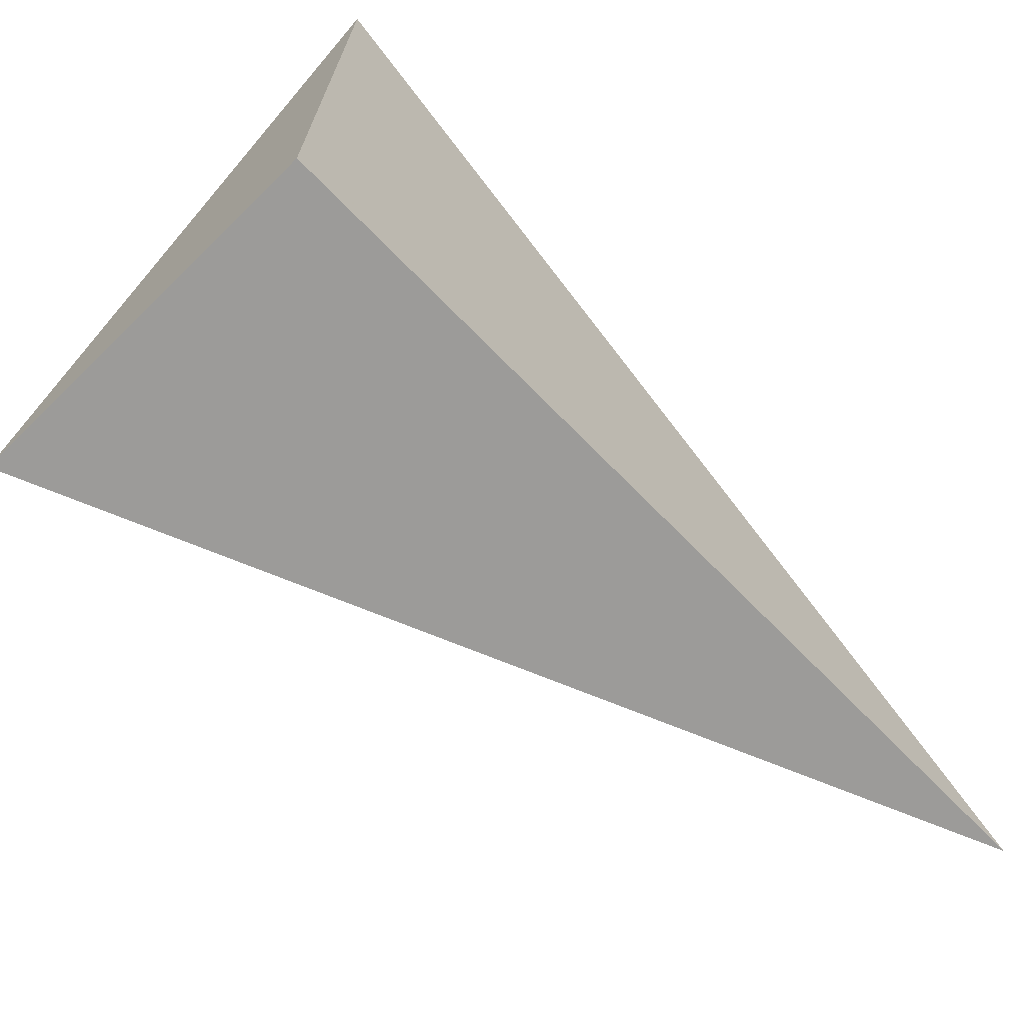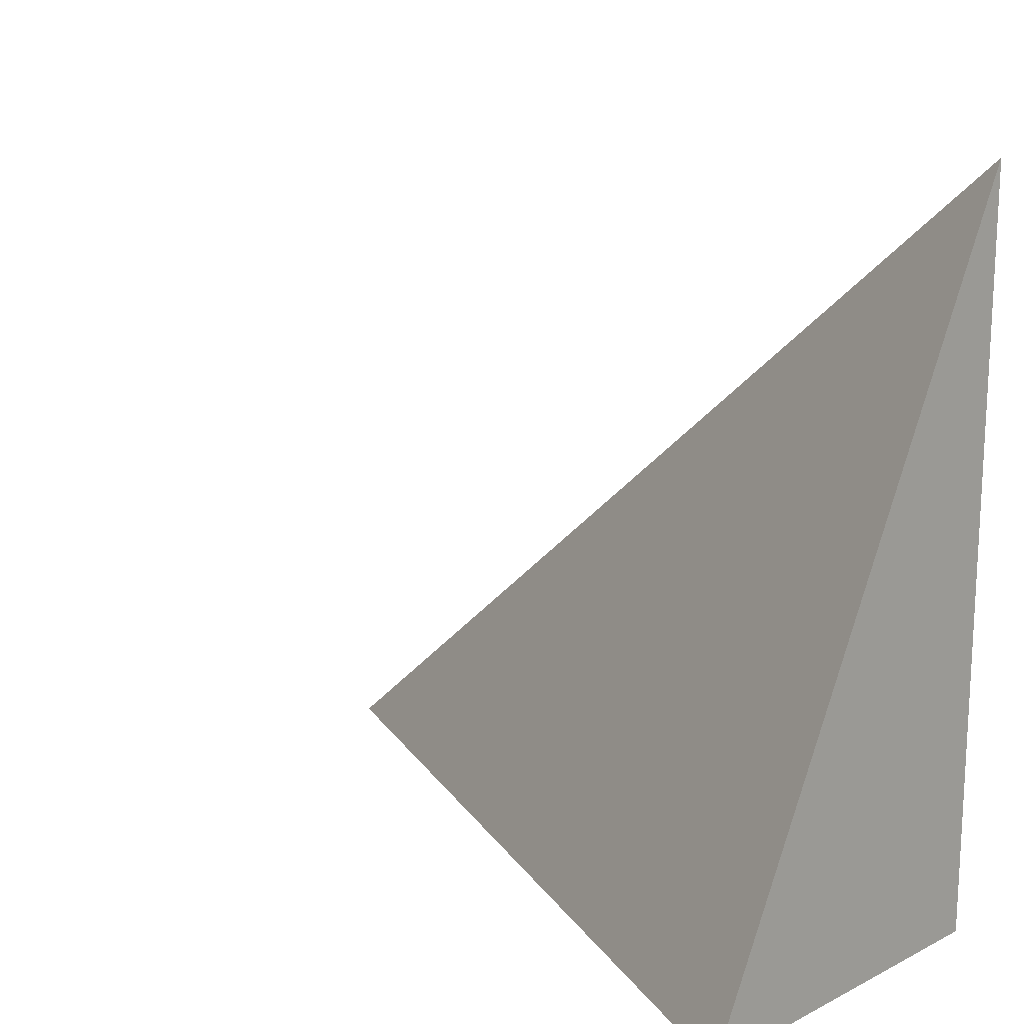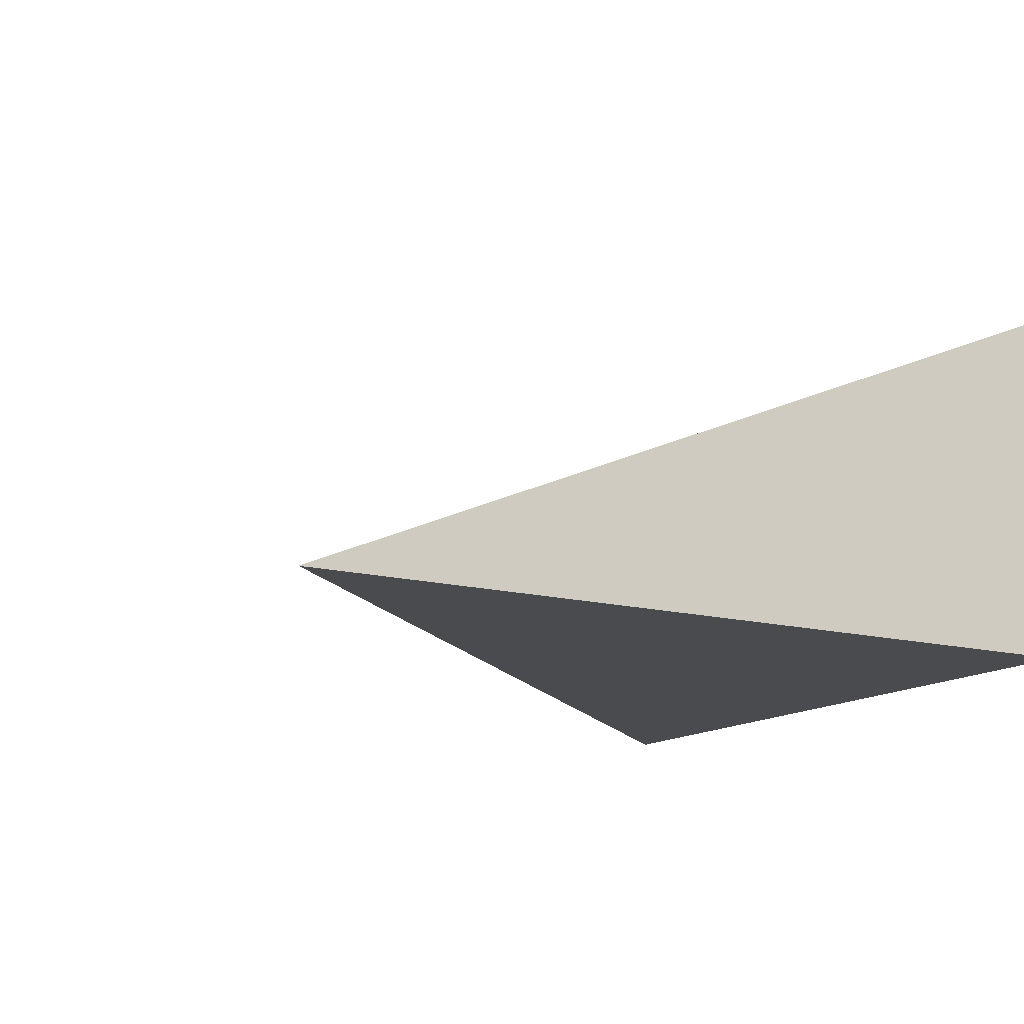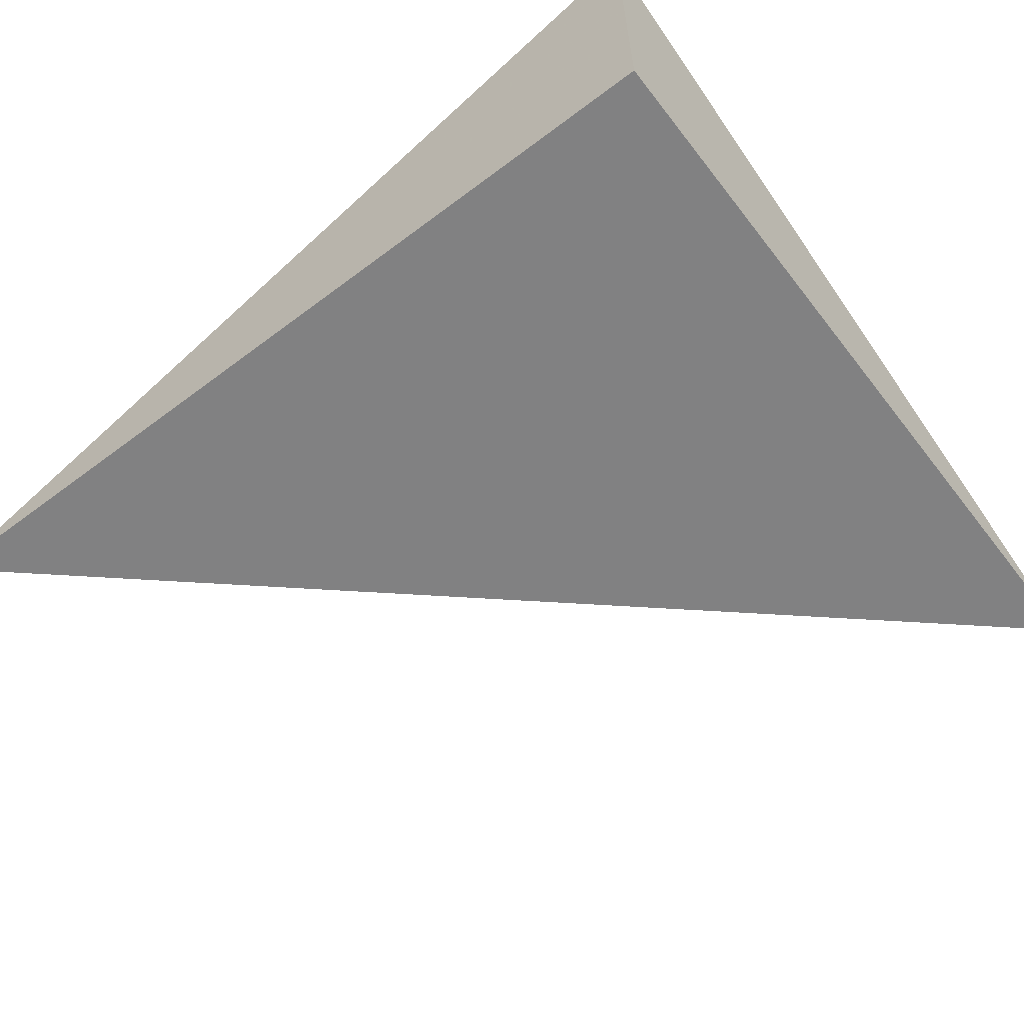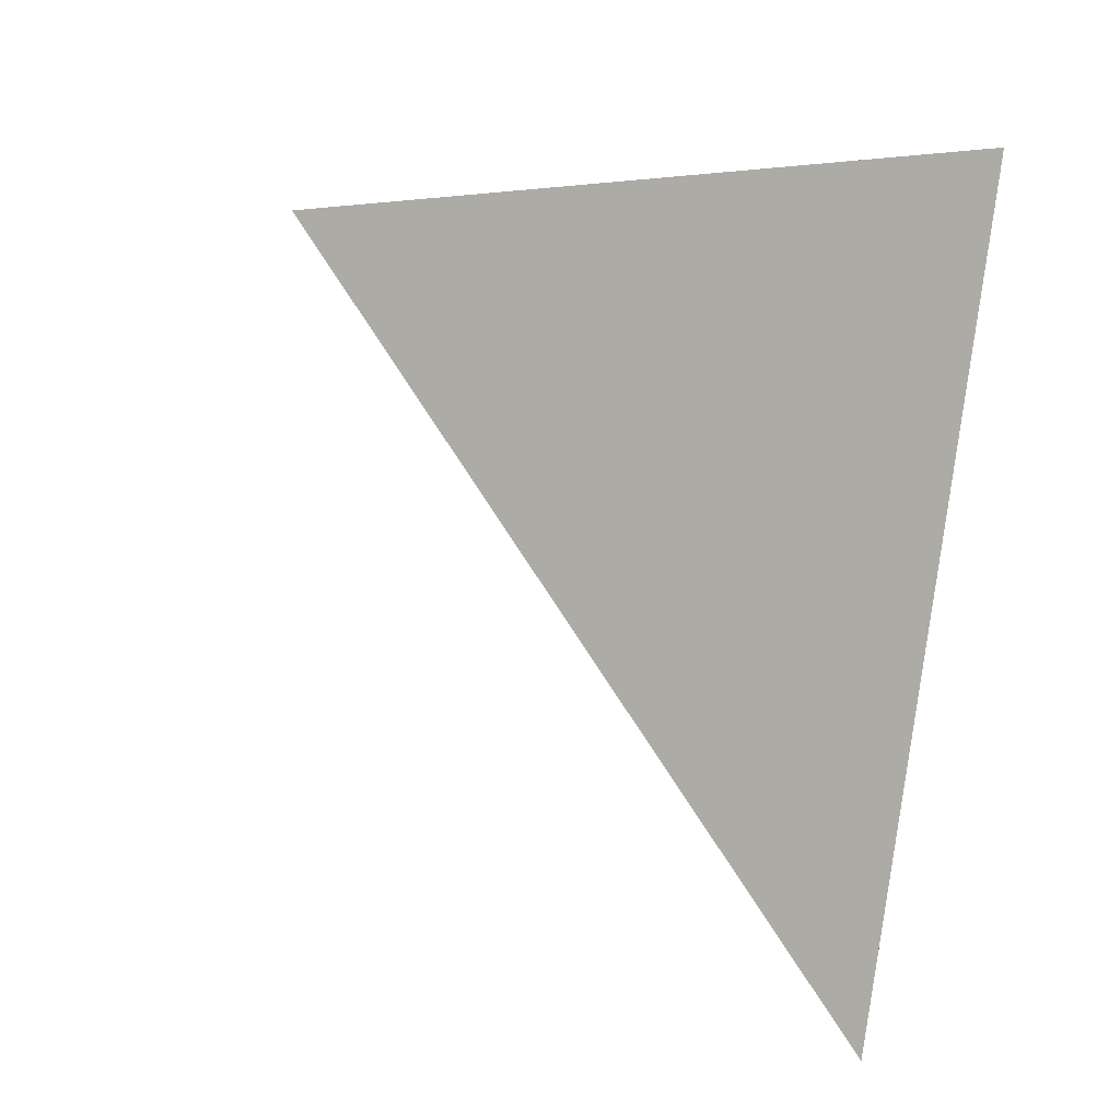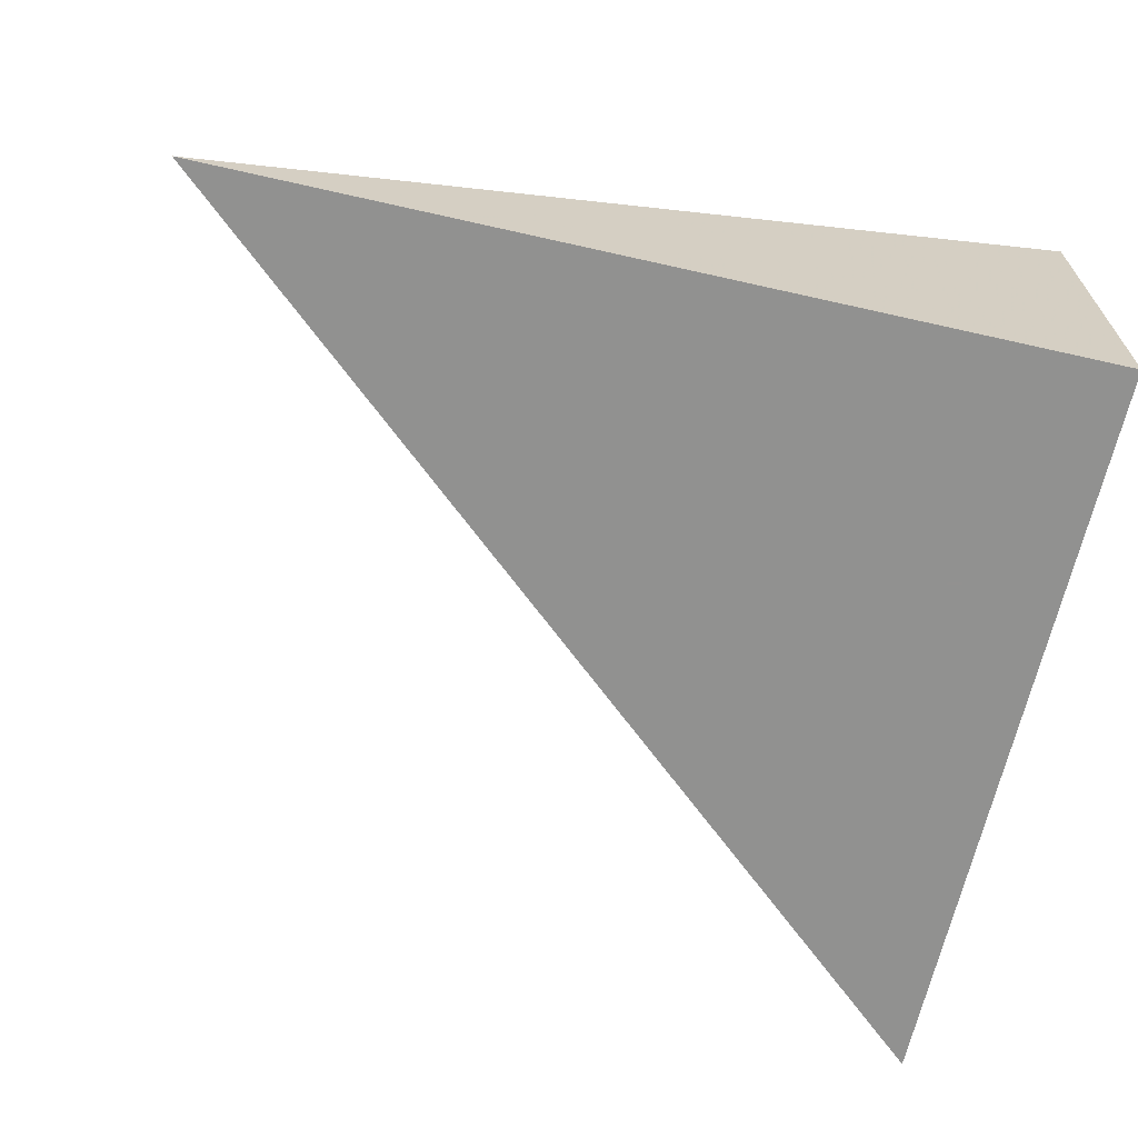
<metadata>
{"format":"obj","ext":"obj","renderer":"f3d","projection":"perspective","resolution":1024,"background":"white","views":[{"elev":-69.8,"azim":-45.6,"up":"+Z"},{"elev":16.2,"azim":-135.3,"up":"+Z"},{"elev":-14.2,"azim":149.5,"up":"+Y"},{"elev":-60.4,"azim":-142.4,"up":"+Y"},{"elev":72.4,"azim":98.6,"up":"+Y"},{"elev":-66.0,"azim":167.2,"up":"+Y"}]}
</metadata>
<code>
v -0.3169 -0.1356 -0.2786
v 0.9508 -0.1356 -0.2786
v -0.3169 0.4069 -0.2786
v -0.3169 -0.1356 0.8359
v -0.3169 0.1356 -0.2786
v 0.3169 0.1356 -0.2786
v 0.3169 -0.1356 -0.2786
v 0.3169 -0.1356 0.2786
v -0.3169 -0.1356 0.2786
v -0.3169 0.1356 0.2786
v -0.3169 0 -0.2786
v 0 0 -0.2786
v 0 -0.1356 -0.2786
v -0.3169 0.2712 -0.2786
v 0 0.2712 -0.2786
v 0 0.1356 -0.2786
v 0.6338 0 -0.2786
v 0.6338 -0.1356 -0.2786
v 0.3169 0 -0.2786
v 0 -0.1356 0
v -0.3169 -0.1356 0
v 0.6338 -0.1356 0
v 0.3169 -0.1356 0
v 0 -0.1356 0.5573
v -0.3169 -0.1356 0.5573
v 0 -0.1356 0.2786
v -0.3169 0.1356 0
v -0.3169 0.2712 0
v -0.3169 0 0
v -0.3169 0 0.5573
v -0.3169 0 0.2786
v 0.3169 0 0
v 0 0.1356 0
v 0 0 0.2786
v -0.3169 -0.06781 -0.2786
v -0.1585 -0.06781 -0.2786
v -0.1585 -0.1356 -0.2786
v -0.3169 0.06781 -0.2786
v -0.1585 0.06781 -0.2786
v -0.1585 0 -0.2786
v 0.1585 -0.06781 -0.2786
v 0.1585 -0.1356 -0.2786
v 0 -0.06781 -0.2786
v -0.3169 0.2034 -0.2786
v -0.1585 0.2034 -0.2786
v -0.1585 0.1356 -0.2786
v -0.3169 0.339 -0.2786
v -0.1585 0.339 -0.2786
v -0.1585 0.2712 -0.2786
v 0.1585 0.2034 -0.2786
v 0.1585 0.1356 -0.2786
v 0 0.2034 -0.2786
v 0.4754 0.06781 -0.2786
v 0.4754 0 -0.2786
v 0.3169 0.06781 -0.2786
v 0.7923 -0.06781 -0.2786
v 0.7923 -0.1356 -0.2786
v 0.6338 -0.06781 -0.2786
v 0.4754 -0.1356 -0.2786
v 0.3169 -0.06781 -0.2786
v 0.4754 -0.06781 -0.2786
v 0 0.06781 -0.2786
v 0.1585 0.06781 -0.2786
v 0.1585 0 -0.2786
v -0.1585 -0.1356 -0.1393
v -0.3169 -0.1356 -0.1393
v 0.1585 -0.1356 -0.1393
v 0 -0.1356 -0.1393
v -0.1585 -0.1356 0.1393
v -0.3169 -0.1356 0.1393
v -0.1585 -0.1356 0
v 0.4754 -0.1356 -0.1393
v 0.3169 -0.1356 -0.1393
v 0.7923 -0.1356 -0.1393
v 0.6338 -0.1356 -0.1393
v 0.4754 -0.1356 0.1393
v 0.3169 -0.1356 0.1393
v 0.4754 -0.1356 0
v 0.1585 -0.1356 0.418
v 0 -0.1356 0.418
v 0.1585 -0.1356 0.2786
v -0.1585 -0.1356 0.6966
v -0.3169 -0.1356 0.6966
v -0.1585 -0.1356 0.5573
v -0.3169 -0.1356 0.418
v -0.1585 -0.1356 0.2786
v -0.1585 -0.1356 0.418
v 0.1585 -0.1356 0
v 0.1585 -0.1356 0.1393
v 0 -0.1356 0.1393
v -0.3169 0.2712 -0.1393
v -0.3169 0.339 -0.1393
v -0.3169 0.1356 -0.1393
v -0.3169 0.2034 -0.1393
v -0.3169 0.1356 0.1393
v -0.3169 0.2034 0.1393
v -0.3169 0.2034 0
v -0.3169 0 -0.1393
v -0.3169 0.06781 -0.1393
v -0.3169 -0.06781 -0.1393
v -0.3169 -0.06781 0.1393
v -0.3169 -0.06781 0
v -0.3169 -0.06781 0.418
v -0.3169 -0.06781 0.2786
v -0.3169 -0.06781 0.6966
v -0.3169 -0.06781 0.5573
v -0.3169 0.06781 0.418
v -0.3169 0.06781 0.2786
v -0.3169 0 0.418
v -0.3169 0.06781 0
v -0.3169 0 0.1393
v -0.3169 0.06781 0.1393
v 0.6338 -0.06781 -0.1393
v 0.3169 0.06781 -0.1393
v 0.4754 0 -0.1393
v 0.3169 -0.06781 0.1393
v 0.4754 -0.06781 0
v 0 0.2034 -0.1393
v 0.1585 0.1356 -0.1393
v -0.1585 0.2712 -0.1393
v -0.1585 0.1356 0.1393
v -0.1585 0.2034 0
v -0.1585 0 0.418
v -0.1585 0.06781 0.2786
v -0.1585 -0.06781 0.5573
v 0.1585 -0.06781 0.2786
v 0 -0.06781 0.418
v 0.1585 0.06781 0
v 0 0.06781 0.1393
v 0.1585 0 0.1393
f 1 35 37
f 35 11 36
f 36 13 37
f 35 36 37
f 11 38 40
f 38 5 39
f 39 12 40
f 38 39 40
f 12 41 43
f 41 7 42
f 42 13 43
f 41 42 43
f 11 40 36
f 40 12 43
f 43 13 36
f 40 43 36
f 5 44 46
f 44 14 45
f 45 16 46
f 44 45 46
f 14 47 49
f 47 3 48
f 48 15 49
f 47 48 49
f 15 50 52
f 50 6 51
f 51 16 52
f 50 51 52
f 14 49 45
f 49 15 52
f 52 16 45
f 49 52 45
f 6 53 55
f 53 17 54
f 54 19 55
f 53 54 55
f 17 56 58
f 56 2 57
f 57 18 58
f 56 57 58
f 18 59 61
f 59 7 60
f 60 19 61
f 59 60 61
f 17 58 54
f 58 18 61
f 61 19 54
f 58 61 54
f 5 46 39
f 46 16 62
f 62 12 39
f 46 62 39
f 16 51 63
f 51 6 55
f 55 19 63
f 51 55 63
f 19 60 64
f 60 7 41
f 41 12 64
f 60 41 64
f 16 63 62
f 63 19 64
f 64 12 62
f 63 64 62
f 1 37 66
f 37 13 65
f 65 21 66
f 37 65 66
f 13 42 68
f 42 7 67
f 67 20 68
f 42 67 68
f 20 69 71
f 69 9 70
f 70 21 71
f 69 70 71
f 13 68 65
f 68 20 71
f 71 21 65
f 68 71 65
f 7 59 73
f 59 18 72
f 72 23 73
f 59 72 73
f 18 57 75
f 57 2 74
f 74 22 75
f 57 74 75
f 22 76 78
f 76 8 77
f 77 23 78
f 76 77 78
f 18 75 72
f 75 22 78
f 78 23 72
f 75 78 72
f 8 79 81
f 79 24 80
f 80 26 81
f 79 80 81
f 24 82 84
f 82 4 83
f 83 25 84
f 82 83 84
f 25 85 87
f 85 9 86
f 86 26 87
f 85 86 87
f 24 84 80
f 84 25 87
f 87 26 80
f 84 87 80
f 7 73 67
f 73 23 88
f 88 20 67
f 73 88 67
f 23 77 89
f 77 8 81
f 81 26 89
f 77 81 89
f 26 86 90
f 86 9 69
f 69 20 90
f 86 69 90
f 23 89 88
f 89 26 90
f 90 20 88
f 89 90 88
f 3 47 92
f 47 14 91
f 91 28 92
f 47 91 92
f 14 44 94
f 44 5 93
f 93 27 94
f 44 93 94
f 27 95 97
f 95 10 96
f 96 28 97
f 95 96 97
f 14 94 91
f 94 27 97
f 97 28 91
f 94 97 91
f 5 38 99
f 38 11 98
f 98 29 99
f 38 98 99
f 11 35 100
f 35 1 66
f 66 21 100
f 35 66 100
f 21 70 102
f 70 9 101
f 101 29 102
f 70 101 102
f 11 100 98
f 100 21 102
f 102 29 98
f 100 102 98
f 9 85 104
f 85 25 103
f 103 31 104
f 85 103 104
f 25 83 106
f 83 4 105
f 105 30 106
f 83 105 106
f 30 107 109
f 107 10 108
f 108 31 109
f 107 108 109
f 25 106 103
f 106 30 109
f 109 31 103
f 106 109 103
f 5 99 93
f 99 29 110
f 110 27 93
f 99 110 93
f 29 101 111
f 101 9 104
f 104 31 111
f 101 104 111
f 31 108 112
f 108 10 95
f 95 27 112
f 108 95 112
f 29 111 110
f 111 31 112
f 112 27 110
f 111 112 110
f 2 56 74
f 56 17 113
f 113 22 74
f 56 113 74
f 17 53 115
f 53 6 114
f 114 32 115
f 53 114 115
f 32 116 117
f 116 8 76
f 76 22 117
f 116 76 117
f 17 115 113
f 115 32 117
f 117 22 113
f 115 117 113
f 6 50 119
f 50 15 118
f 118 33 119
f 50 118 119
f 15 48 120
f 48 3 92
f 92 28 120
f 48 92 120
f 28 96 122
f 96 10 121
f 121 33 122
f 96 121 122
f 15 120 118
f 120 28 122
f 122 33 118
f 120 122 118
f 10 107 124
f 107 30 123
f 123 34 124
f 107 123 124
f 30 105 125
f 105 4 82
f 82 24 125
f 105 82 125
f 24 79 127
f 79 8 126
f 126 34 127
f 79 126 127
f 30 125 123
f 125 24 127
f 127 34 123
f 125 127 123
f 6 119 114
f 119 33 128
f 128 32 114
f 119 128 114
f 33 121 129
f 121 10 124
f 124 34 129
f 121 124 129
f 34 126 130
f 126 8 116
f 116 32 130
f 126 116 130
f 33 129 128
f 129 34 130
f 130 32 128
f 129 130 128

</code>
